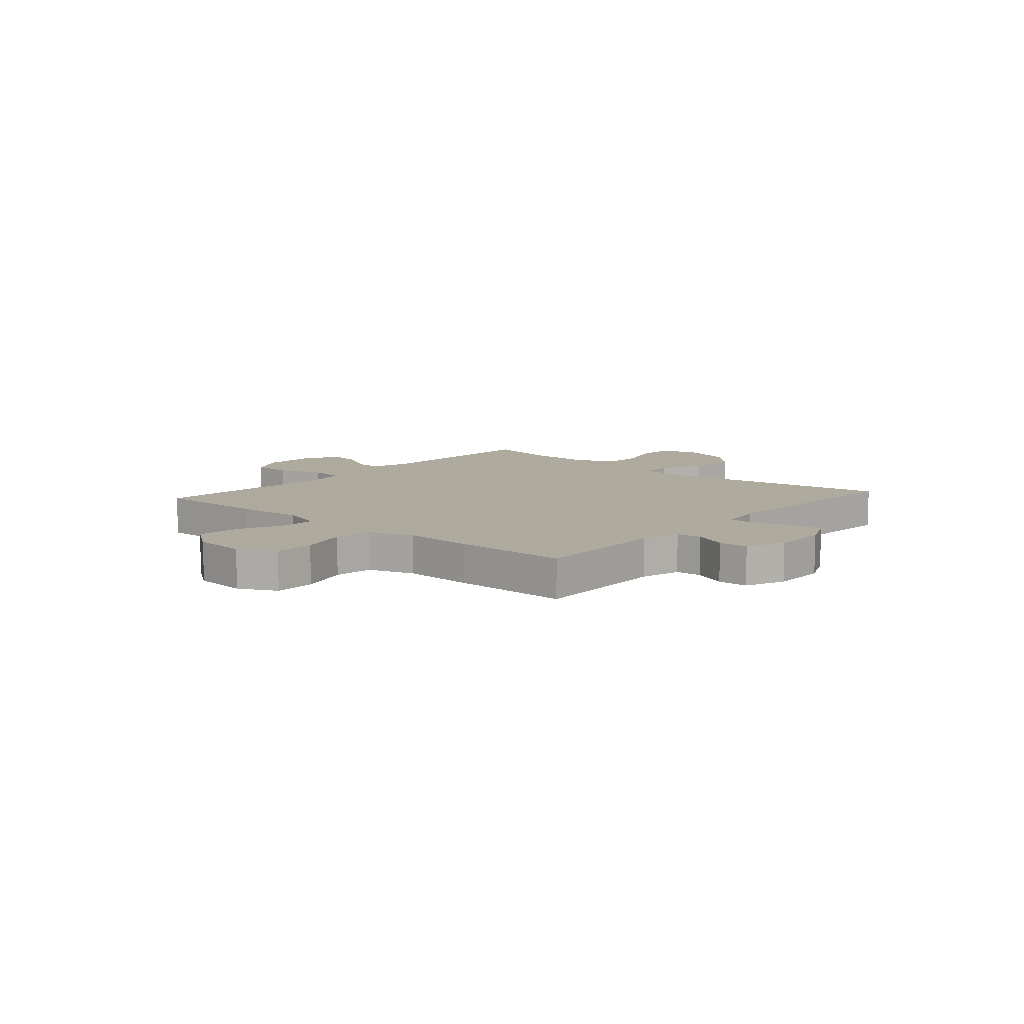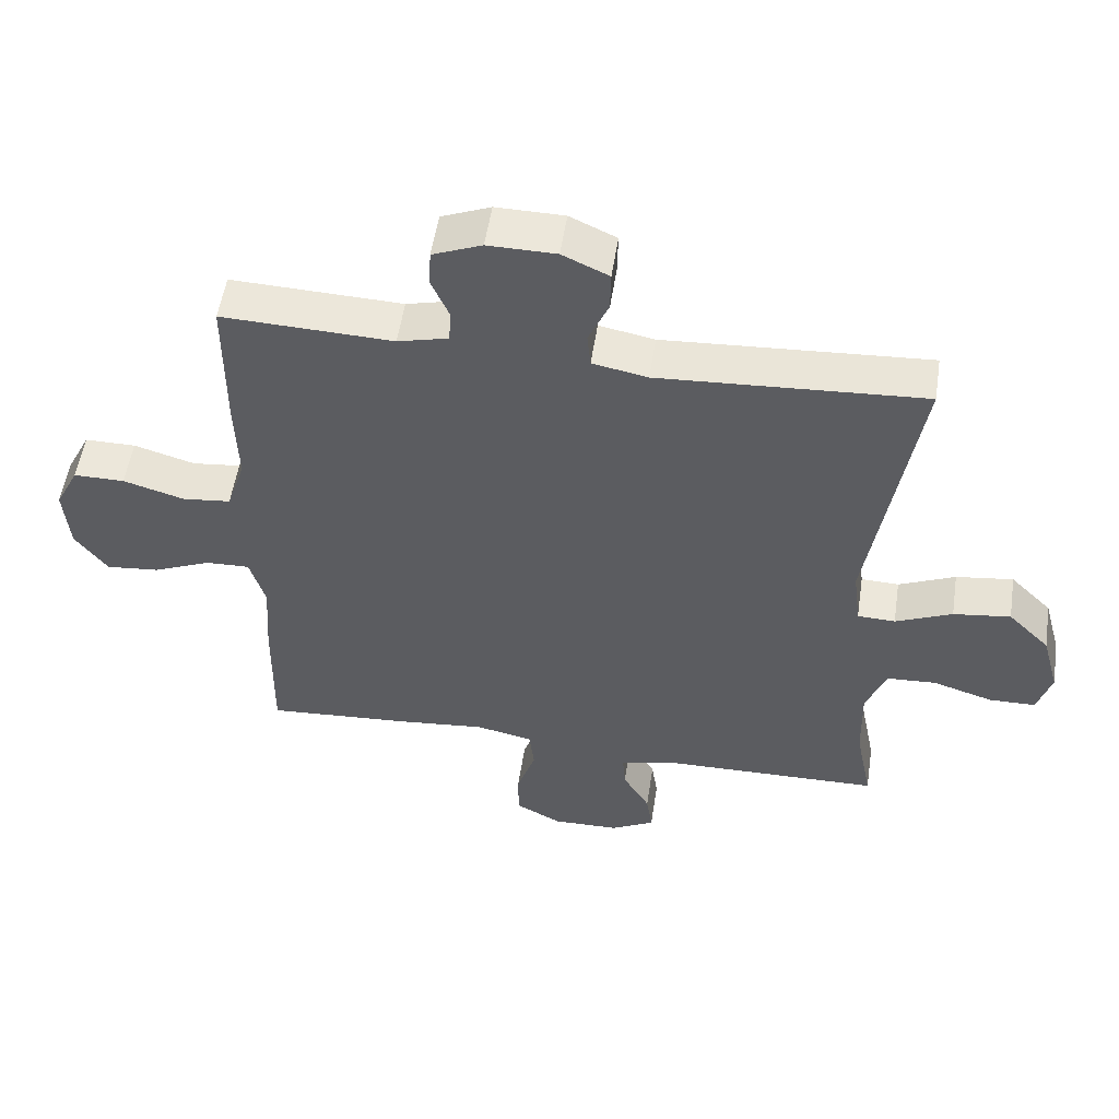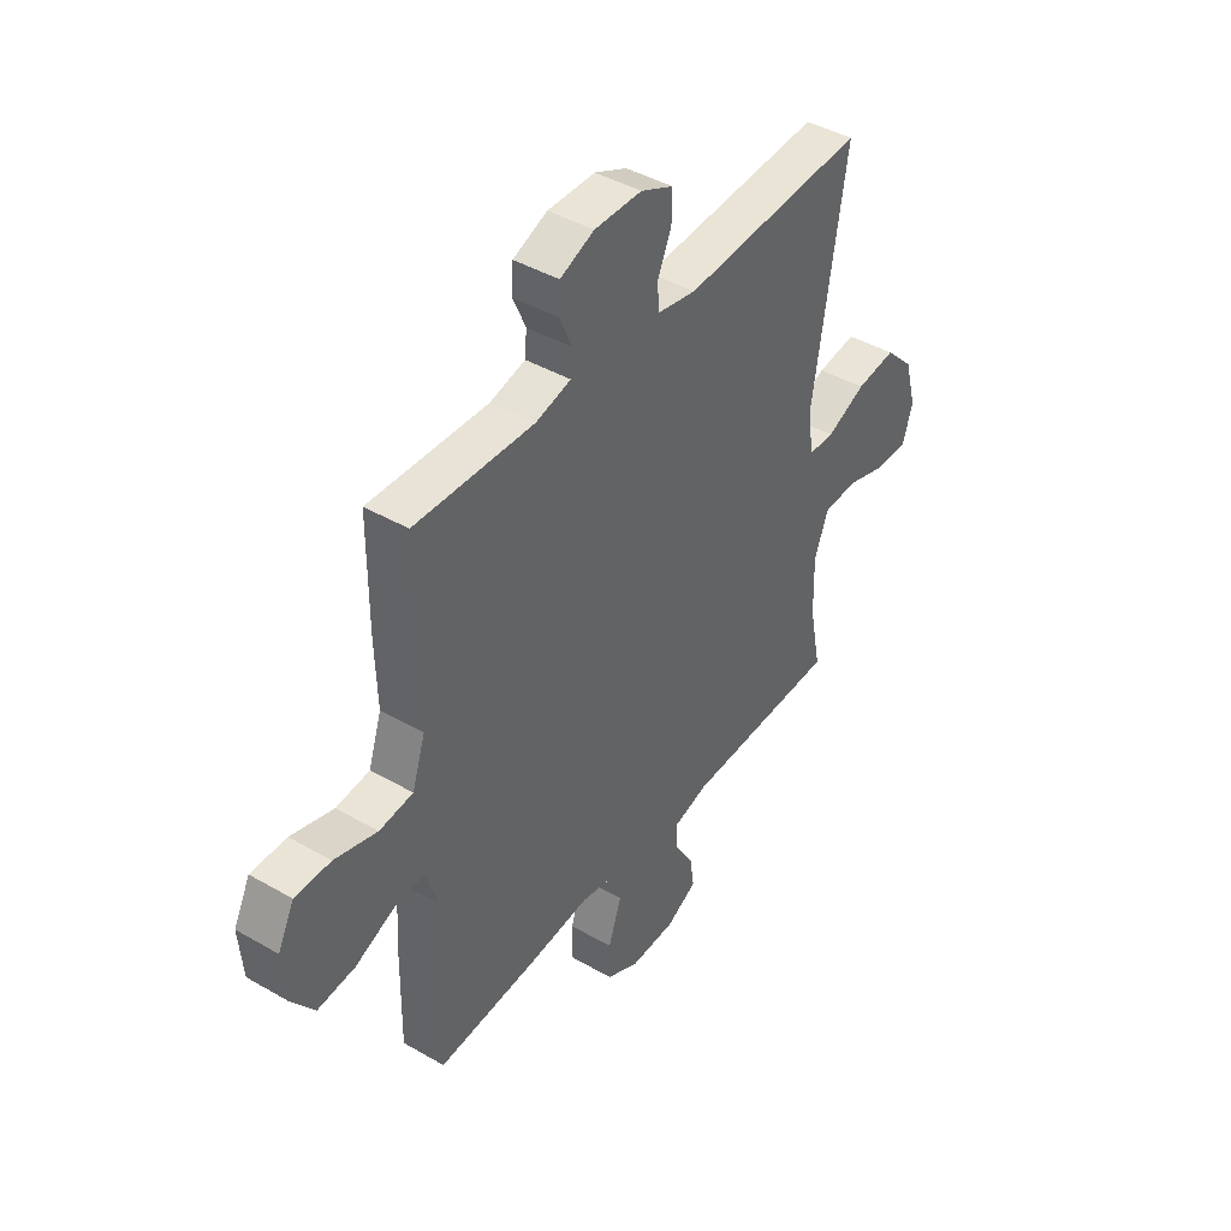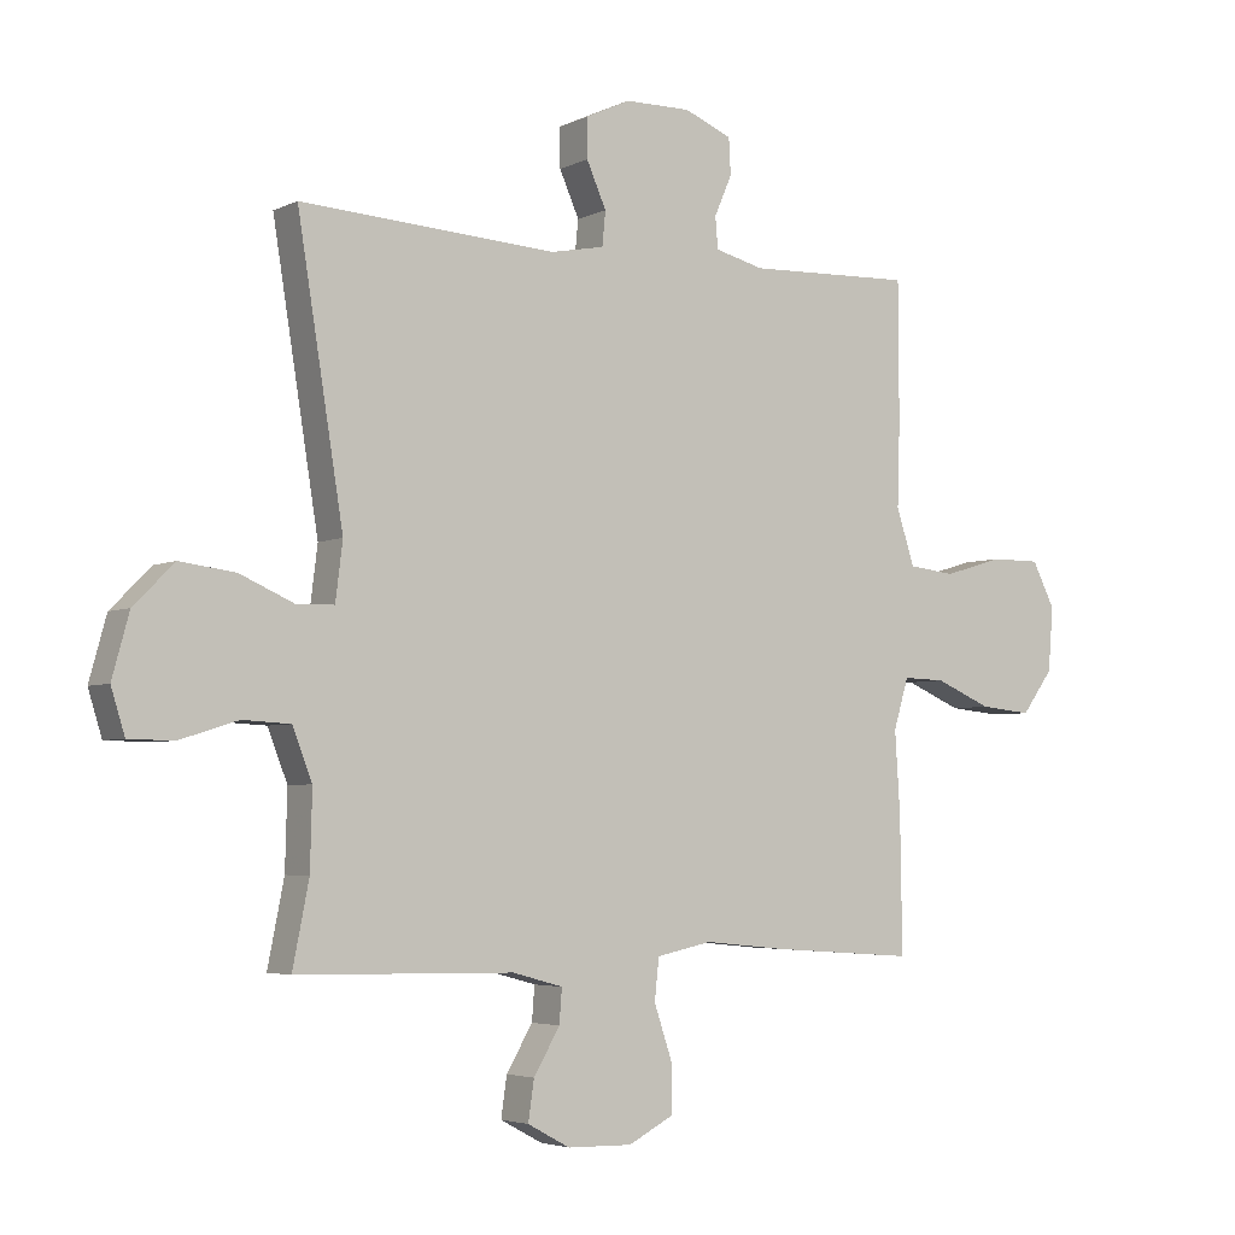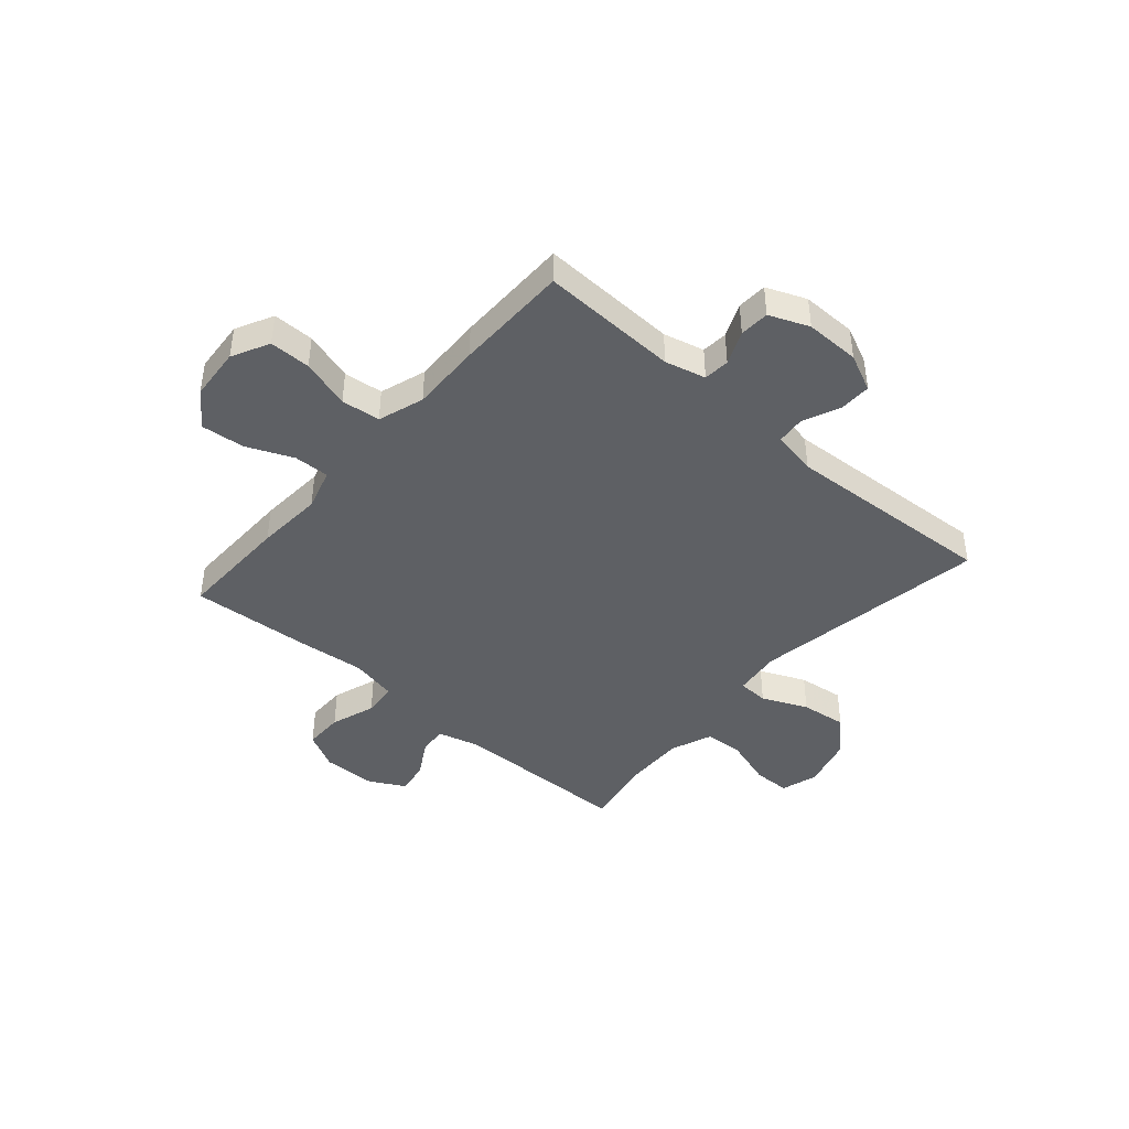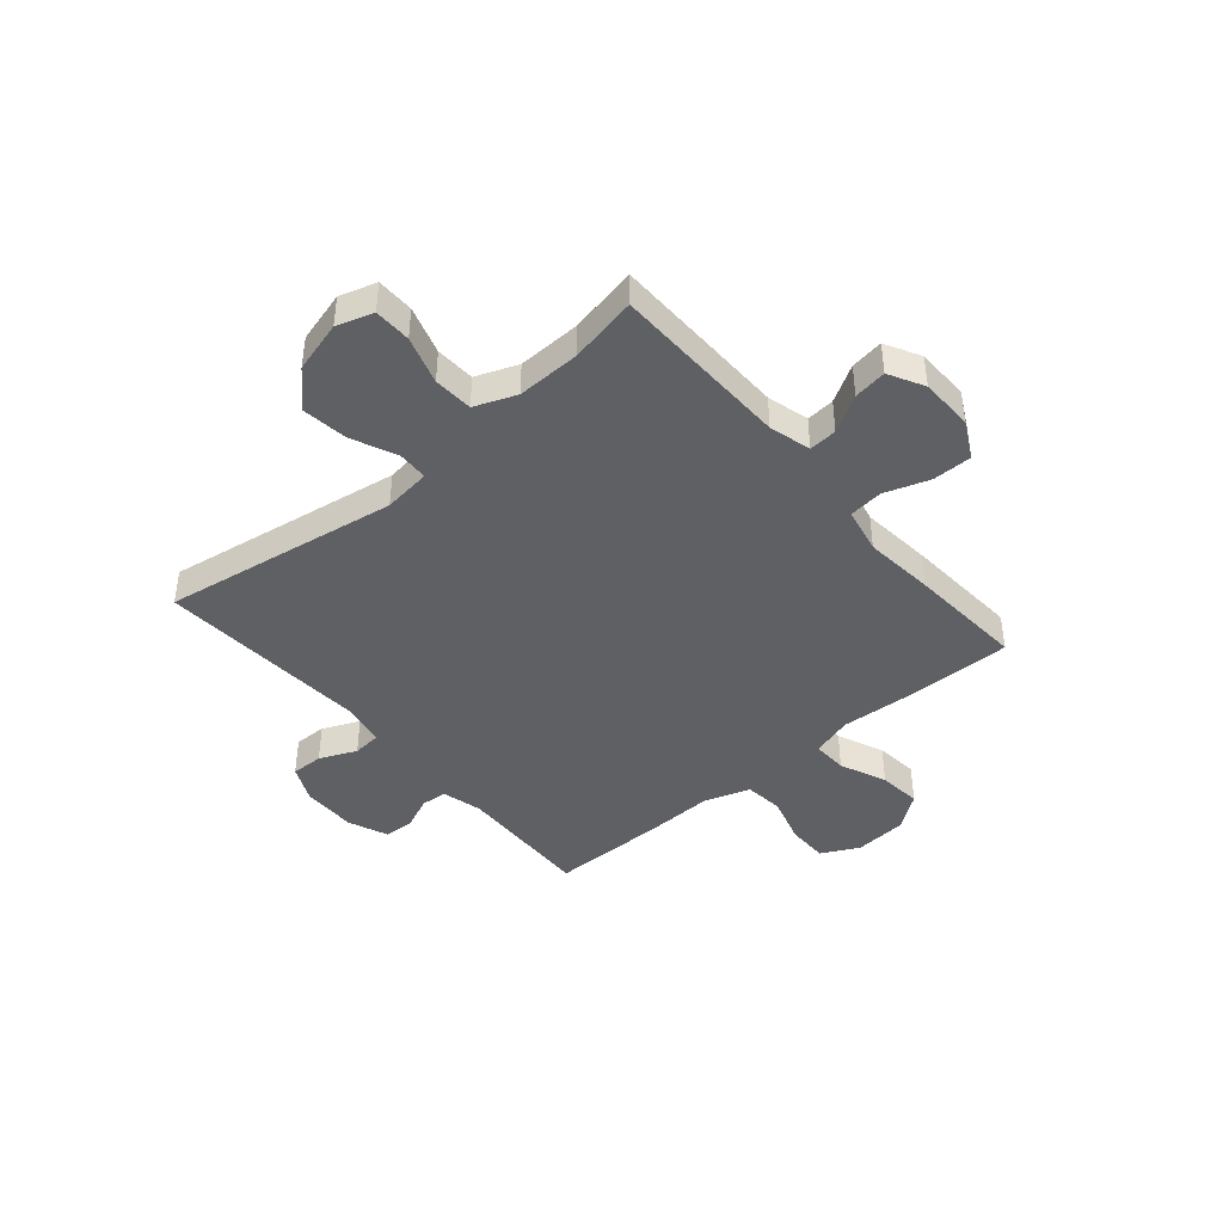
<metadata>
{"format":"obj","ext":"obj","renderer":"f3d","projection":"perspective","resolution":1024,"background":"white","views":[{"elev":9.3,"azim":-48.7,"up":"+Y"},{"elev":53.6,"azim":8.6,"up":"+Z"},{"elev":42.7,"azim":-55.4,"up":"+Z"},{"elev":-4.1,"azim":146.4,"up":"+Z"},{"elev":-43.0,"azim":-41.1,"up":"+Y"},{"elev":-42.7,"azim":130.4,"up":"+Y"}]}
</metadata>
<code>
v -0.5 0.07 0.5
v -0.246 0.07 0.491
v -0.171 0.07 0.51
v -0.167 0.07 0.558
v -0.194 0.07 0.62
v -0.191 0.07 0.675
v -0.118 0.07 0.705
v -0.017 0.07 0.704
v 0.052 0.07 0.672
v 0.051 0.07 0.612
v 0.021 0.07 0.544
v 0.026 0.07 0.492
v 0.108 0.07 0.476
v 0.5 0.07 0.5
v 0.43 0.07 0.064
v 0.441 0.07 -0.024
v 0.497 0.07 -0.026
v 0.581 0.07 0.011
v 0.666 0.07 0.022
v 0.728 0.07 -0.04
v 0.754 0.07 -0.135
v 0.733 0.07 -0.203
v 0.664 0.07 -0.204
v 0.575 0.07 -0.176
v 0.502 0.07 -0.18
v 0.472 0.07 -0.257
v 0.475 0.07 -0.374
v 0.5 0.07 -0.5
v 0.168 0.07 -0.506
v 0.091 0.07 -0.527
v 0.095 0.07 -0.579
v 0.135 0.07 -0.647
v 0.144 0.07 -0.708
v 0.079 0.07 -0.743
v -0.02 0.07 -0.745
v -0.089 0.07 -0.709
v -0.089 0.07 -0.636
v -0.061 0.07 -0.553
v -0.068 0.07 -0.49
v -0.153 0.07 -0.472
v -0.283 0.07 -0.485
v -0.5 0.07 -0.5
v -0.497 0.07 -0.292
v -0.489 0.07 -0.169
v -0.512 0.07 -0.092
v -0.577 0.07 -0.094
v -0.663 0.07 -0.131
v -0.743 0.07 -0.139
v -0.791 0.07 -0.074
v -0.799 0.07 0.024
v -0.764 0.07 0.093
v -0.688 0.07 0.093
v -0.597 0.07 0.066
v -0.525 0.07 0.074
v -0.497 0.07 0.159
v -0.501 0.07 0.288
v -0.5 0 0.5
v -0.246 0 0.491
v -0.171 0 0.51
v -0.167 0 0.558
v -0.194 0 0.62
v -0.191 0 0.675
v -0.118 0 0.705
v -0.017 0 0.704
v 0.052 0 0.672
v 0.051 0 0.612
v 0.021 0 0.544
v 0.026 0 0.492
v 0.108 0 0.476
v 0.5 0 0.5
v 0.43 0 0.064
v 0.441 0 -0.024
v 0.497 0 -0.026
v 0.581 0 0.011
v 0.666 0 0.022
v 0.728 0 -0.04
v 0.754 0 -0.135
v 0.733 0 -0.203
v 0.664 0 -0.204
v 0.575 0 -0.176
v 0.502 0 -0.18
v 0.472 0 -0.257
v 0.475 0 -0.374
v 0.5 0 -0.5
v 0.168 0 -0.506
v 0.091 0 -0.527
v 0.095 0 -0.579
v 0.135 0 -0.647
v 0.144 0 -0.708
v 0.079 0 -0.743
v -0.02 0 -0.745
v -0.089 0 -0.709
v -0.089 0 -0.636
v -0.061 0 -0.553
v -0.068 0 -0.49
v -0.153 0 -0.472
v -0.283 0 -0.485
v -0.5 0 -0.5
v -0.497 0 -0.292
v -0.489 0 -0.169
v -0.512 0 -0.092
v -0.577 0 -0.094
v -0.663 0 -0.131
v -0.743 0 -0.139
v -0.791 0 -0.074
v -0.799 0 0.024
v -0.764 0 0.093
v -0.688 0 0.093
v -0.597 0 0.066
v -0.525 0 0.074
v -0.497 0 0.159
v -0.501 0 0.288
f 55 56 1 2
f 54 55 2 3
f 51 52 53
f 50 51 53
f 49 50 53
f 48 49 53
f 47 48 53
f 46 47 53
f 45 46 53 54
f 44 45 54 3
f 43 44 3
f 42 43 3
f 41 42 3
f 40 41 3
f 36 37 38
f 35 36 38
f 34 35 38
f 33 34 38
f 32 33 38
f 31 32 38
f 30 31 38 39
f 29 30 39
f 40 3 4
f 39 40 4
f 29 39 4
f 28 29 4
f 27 28 4
f 22 23 24
f 21 22 24
f 20 21 24
f 19 20 24
f 18 19 24
f 17 18 24
f 16 17 24 25
f 13 14 15
f 12 13 15 16
f 9 10 11
f 8 9 11
f 7 8 11
f 6 7 11
f 5 6 11
f 4 5 11
f 4 11 12
f 4 12 16
f 27 4 16
f 26 27 16
f 16 25 26
f 58 57 112 111
f 59 58 111 110
f 109 108 107
f 109 107 106
f 109 106 105
f 109 105 104
f 109 104 103
f 109 103 102
f 110 109 102 101
f 59 110 101 100
f 59 100 99
f 59 99 98
f 59 98 97
f 59 97 96
f 94 93 92
f 94 92 91
f 94 91 90
f 94 90 89
f 94 89 88
f 94 88 87
f 95 94 87 86
f 95 86 85
f 60 59 96
f 60 96 95
f 60 95 85
f 60 85 84
f 60 84 83
f 80 79 78
f 80 78 77
f 80 77 76
f 80 76 75
f 80 75 74
f 80 74 73
f 81 80 73 72
f 71 70 69
f 72 71 69 68
f 67 66 65
f 67 65 64
f 67 64 63
f 67 63 62
f 67 62 61
f 67 61 60
f 68 67 60
f 72 68 60
f 72 60 83
f 72 83 82
f 82 81 72
f 1 57 58 2
f 2 58 59 3
f 3 59 60 4
f 4 60 61 5
f 5 61 62 6
f 6 62 63 7
f 7 63 64 8
f 8 64 65 9
f 9 65 66 10
f 10 66 67 11
f 11 67 68 12
f 12 68 69 13
f 13 69 70 14
f 14 70 71 15
f 15 71 72 16
f 16 72 73 17
f 17 73 74 18
f 18 74 75 19
f 19 75 76 20
f 20 76 77 21
f 21 77 78 22
f 22 78 79 23
f 23 79 80 24
f 24 80 81 25
f 25 81 82 26
f 26 82 83 27
f 27 83 84 28
f 28 84 85 29
f 29 85 86 30
f 30 86 87 31
f 31 87 88 32
f 32 88 89 33
f 33 89 90 34
f 34 90 91 35
f 35 91 92 36
f 36 92 93 37
f 37 93 94 38
f 38 94 95 39
f 39 95 96 40
f 40 96 97 41
f 41 97 98 42
f 42 98 99 43
f 43 99 100 44
f 44 100 101 45
f 45 101 102 46
f 46 102 103 47
f 47 103 104 48
f 48 104 105 49
f 49 105 106 50
f 50 106 107 51
f 51 107 108 52
f 52 108 109 53
f 53 109 110 54
f 54 110 111 55
f 55 111 112 56
f 56 112 57 1

</code>
